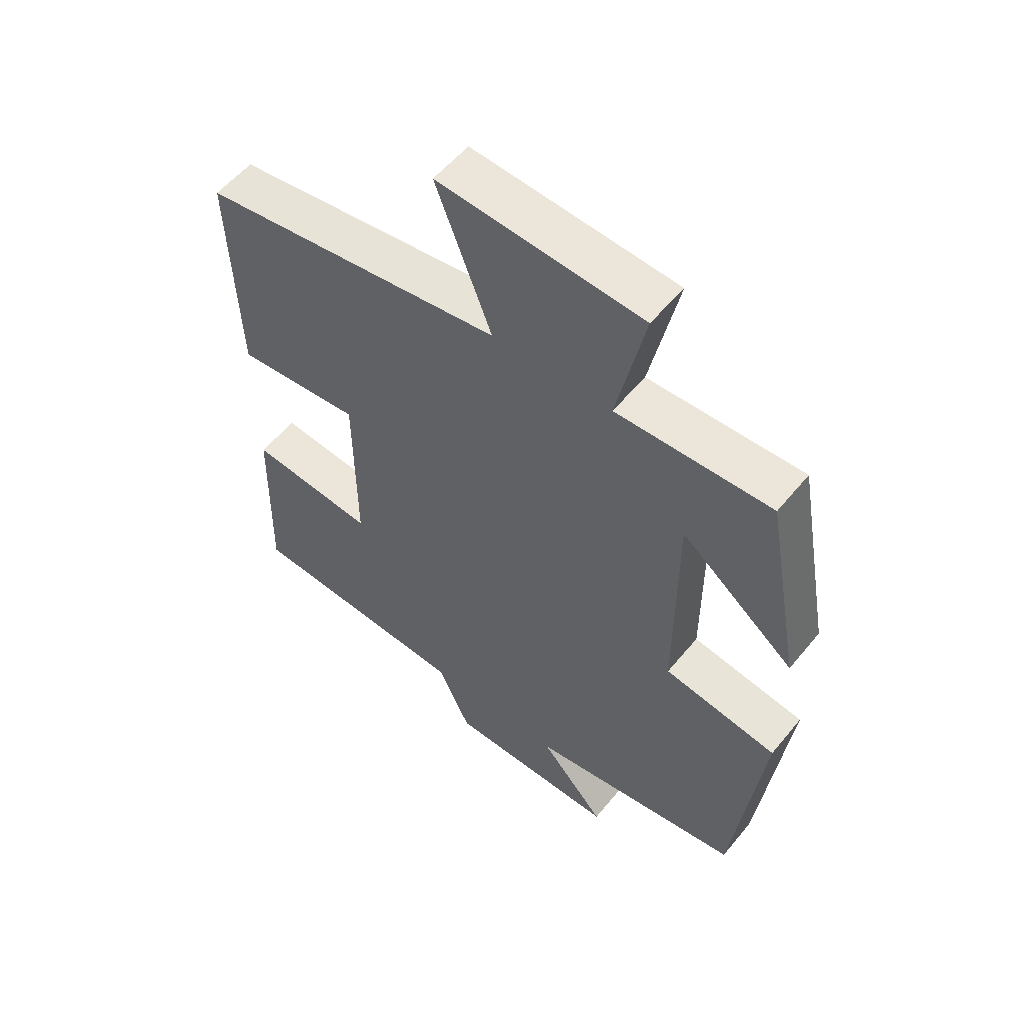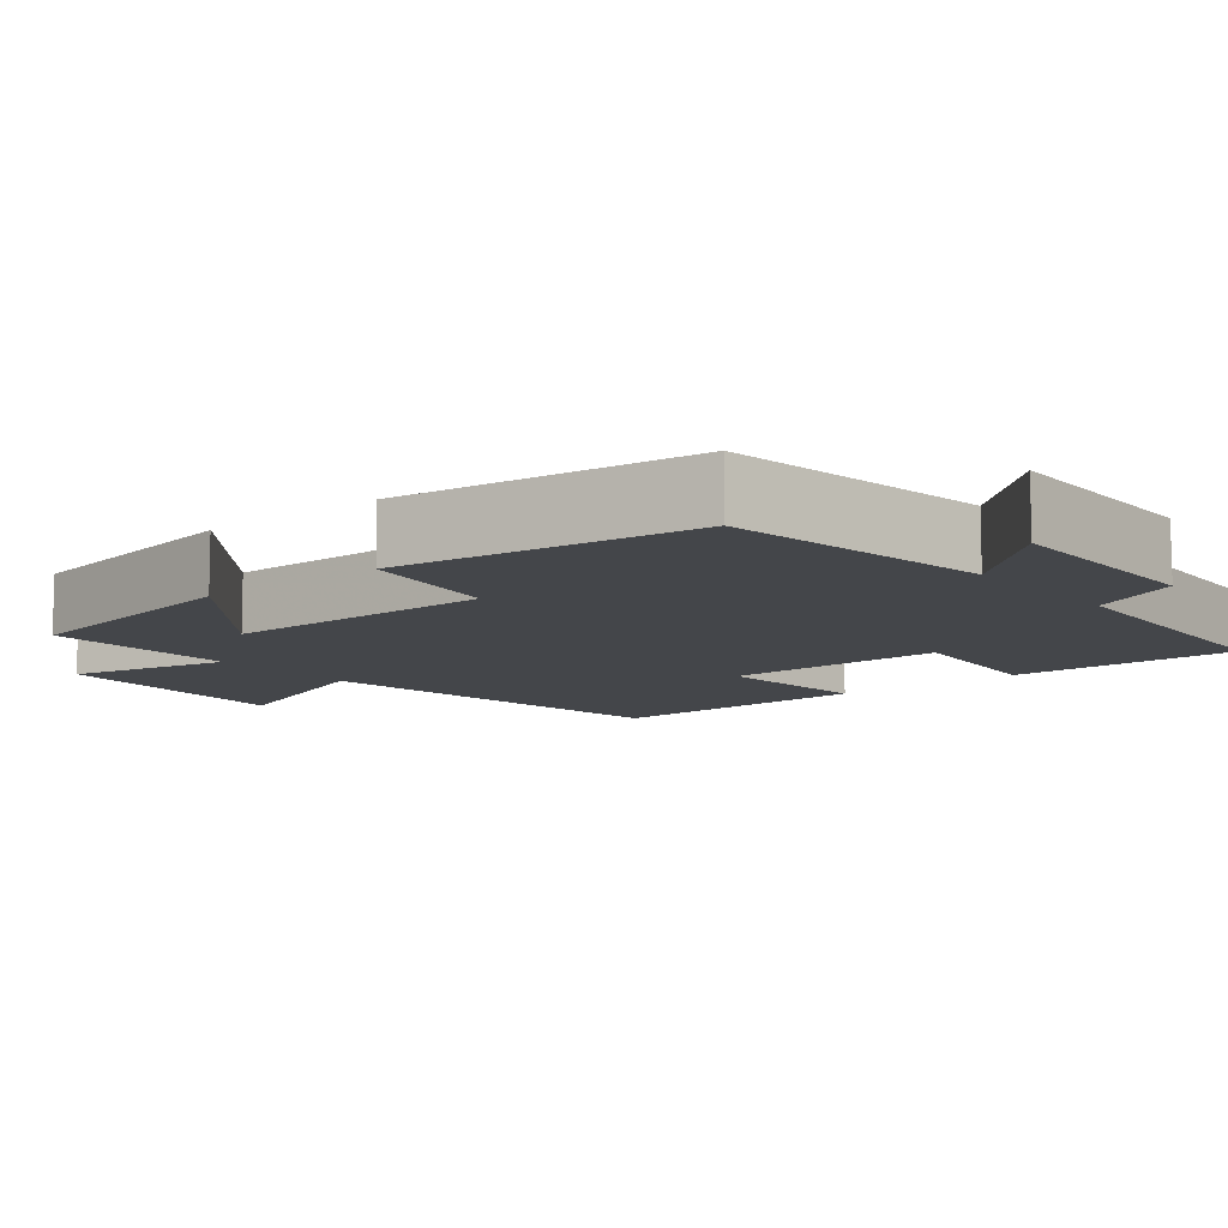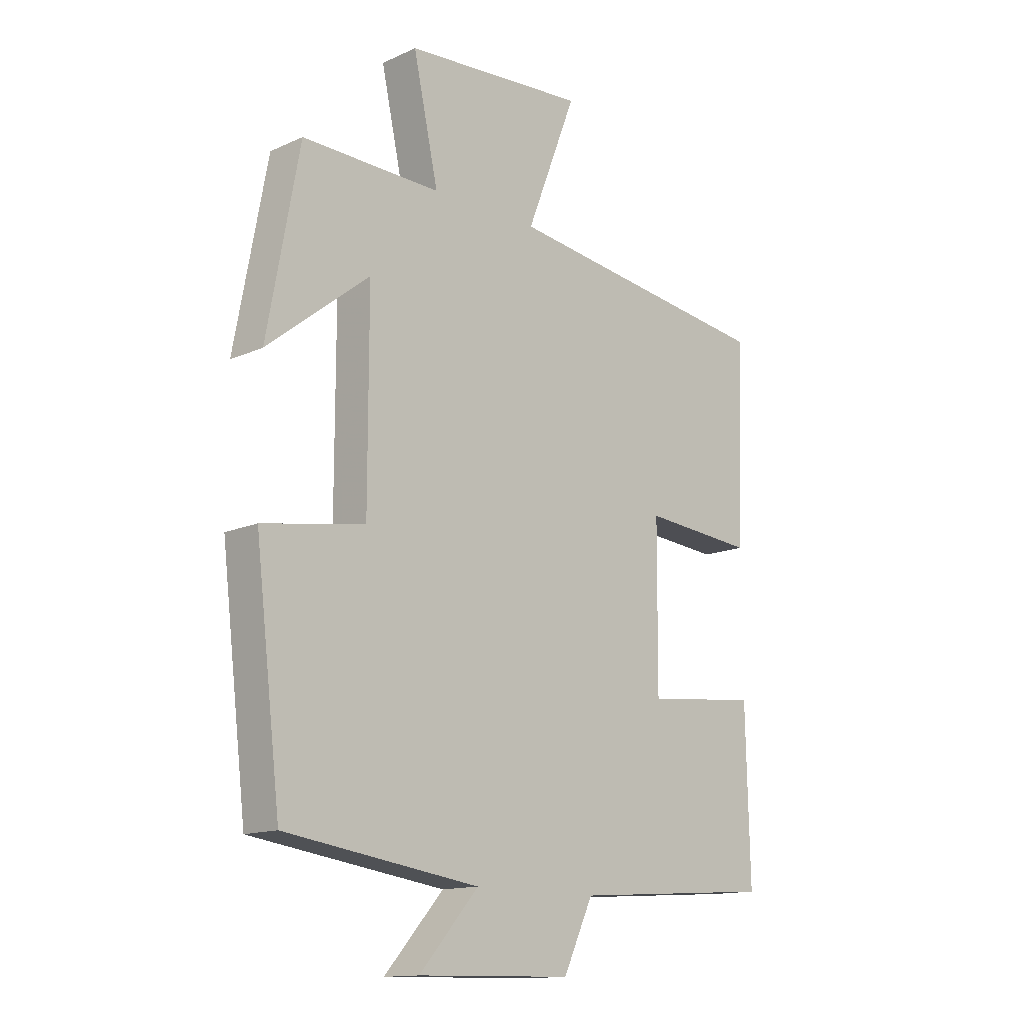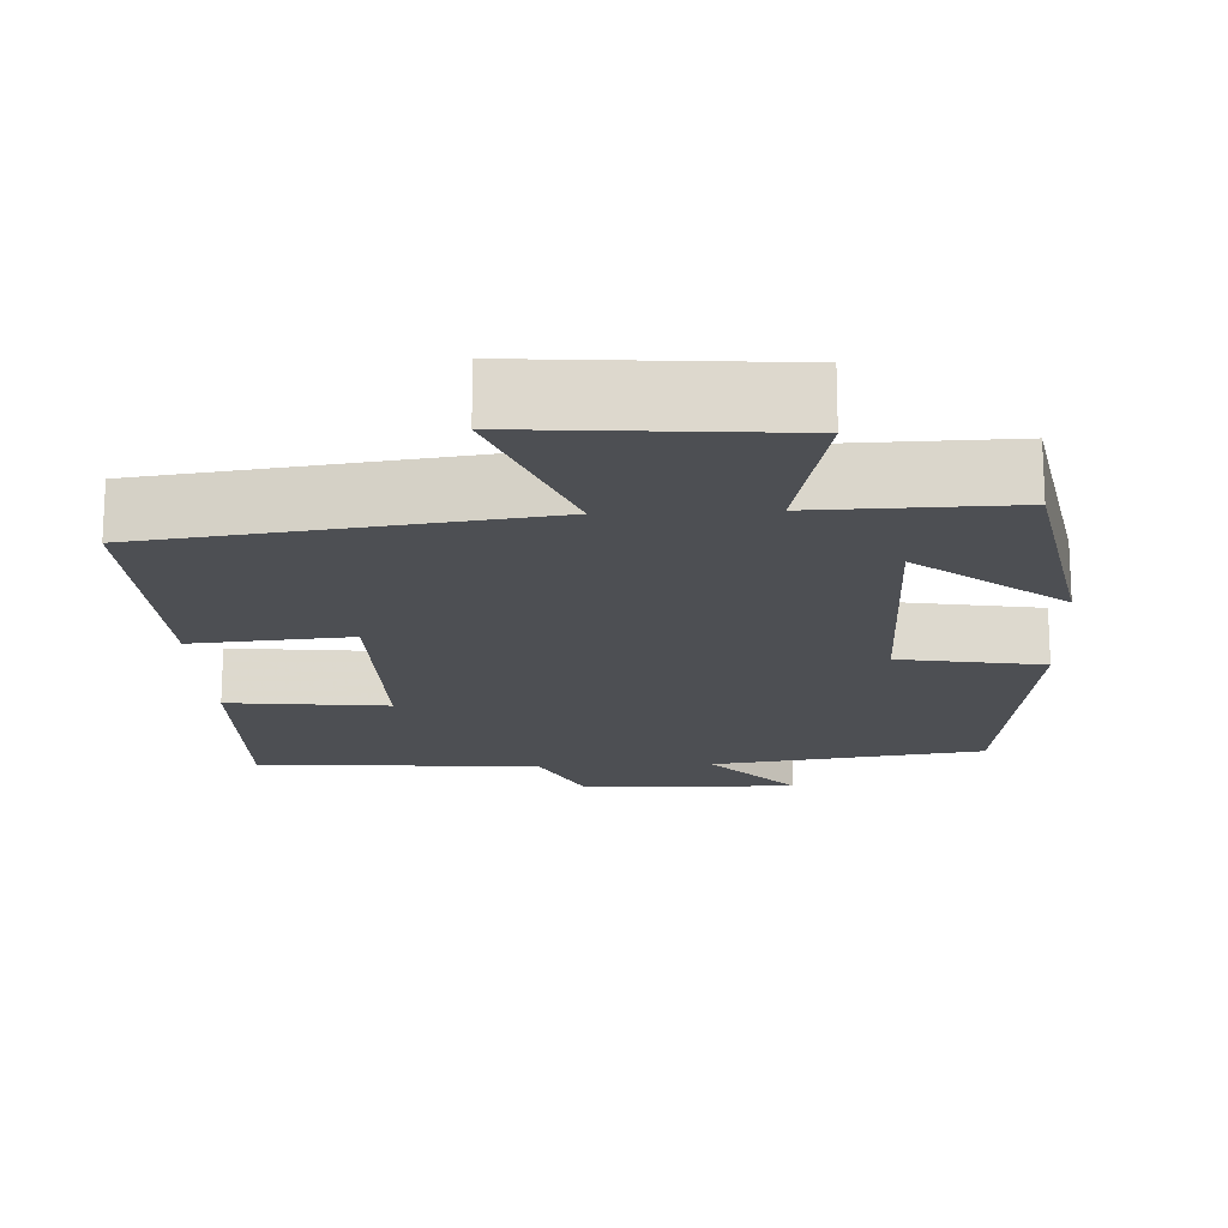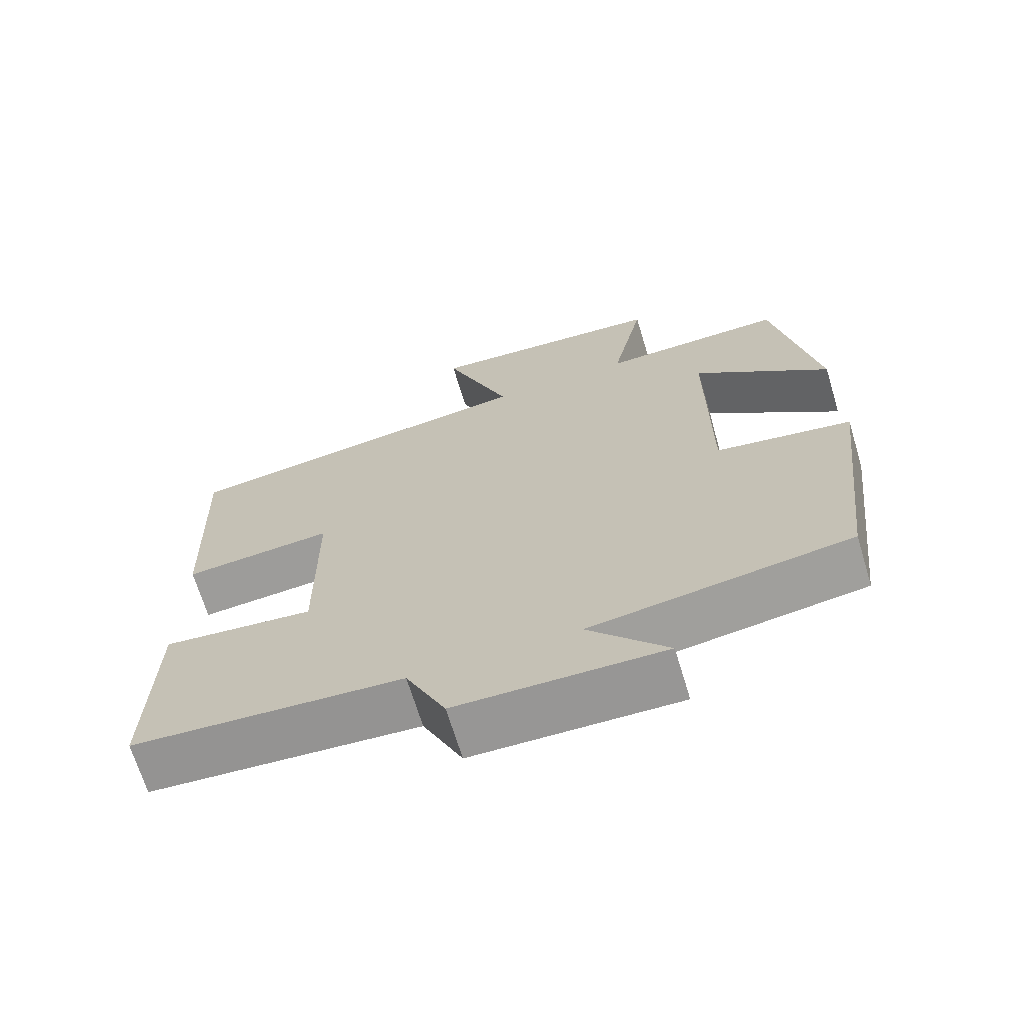
<metadata>
{"format":"obj","ext":"obj","renderer":"f3d","projection":"perspective","resolution":1024,"background":"white","views":[{"elev":55.5,"azim":38.6,"up":"+Z"},{"elev":-9.8,"azim":129.3,"up":"+Y"},{"elev":-14.1,"azim":134.6,"up":"+Z"},{"elev":-17.5,"azim":2.8,"up":"+Y"},{"elev":-68.5,"azim":16.9,"up":"+Z"}]}
</metadata>
<code>
v 0.441 0.07 0.505
v 0.5 0.07 0.185
v 0.312 0.07 0.335
v 0.312 0.07 -0.023
v 0.5 0.07 -0.055
v 0.453 0.07 -0.449
v 0.096 0.07 -0.5
v 0.205 0.07 -0.623
v -0.079 0.07 -0.617
v -0.134 0.07 -0.5
v -0.507 0.07 -0.474
v -0.5 0.07 -0.171
v -0.291 0.07 -0.194
v -0.293 0.07 0.096
v -0.5 0.07 0.079
v -0.513 0.07 0.435
v -0.012 0.07 0.5
v -0.104 0.07 0.737
v 0.232 0.07 0.711
v 0.186 0.07 0.5
v 0.441 0 0.505
v 0.5 0 0.185
v 0.312 0 0.335
v 0.312 0 -0.023
v 0.5 0 -0.055
v 0.453 0 -0.449
v 0.096 0 -0.5
v 0.205 0 -0.623
v -0.079 0 -0.617
v -0.134 0 -0.5
v -0.507 0 -0.474
v -0.5 0 -0.171
v -0.291 0 -0.194
v -0.293 0 0.096
v -0.5 0 0.079
v -0.513 0 0.435
v -0.012 0 0.5
v -0.104 0 0.737
v 0.232 0 0.711
v 0.186 0 0.5
f 17 18 19 20
f 15 16 17 20
f 14 15 20 1
f 13 14 1
f 10 11 12 13
f 7 8 9 10
f 4 5 6 7
f 3 4 7 10
f 1 2 3
f 13 1 3
f 3 10 13
f 40 39 38 37
f 40 37 36 35
f 21 40 35 34
f 21 34 33
f 33 32 31 30
f 30 29 28 27
f 27 26 25 24
f 30 27 24 23
f 23 22 21
f 23 21 33
f 33 30 23
f 1 21 22 2
f 2 22 23 3
f 3 23 24 4
f 4 24 25 5
f 5 25 26 6
f 6 26 27 7
f 7 27 28 8
f 8 28 29 9
f 9 29 30 10
f 10 30 31 11
f 11 31 32 12
f 12 32 33 13
f 13 33 34 14
f 14 34 35 15
f 15 35 36 16
f 16 36 37 17
f 17 37 38 18
f 18 38 39 19
f 19 39 40 20
f 20 40 21 1

</code>
